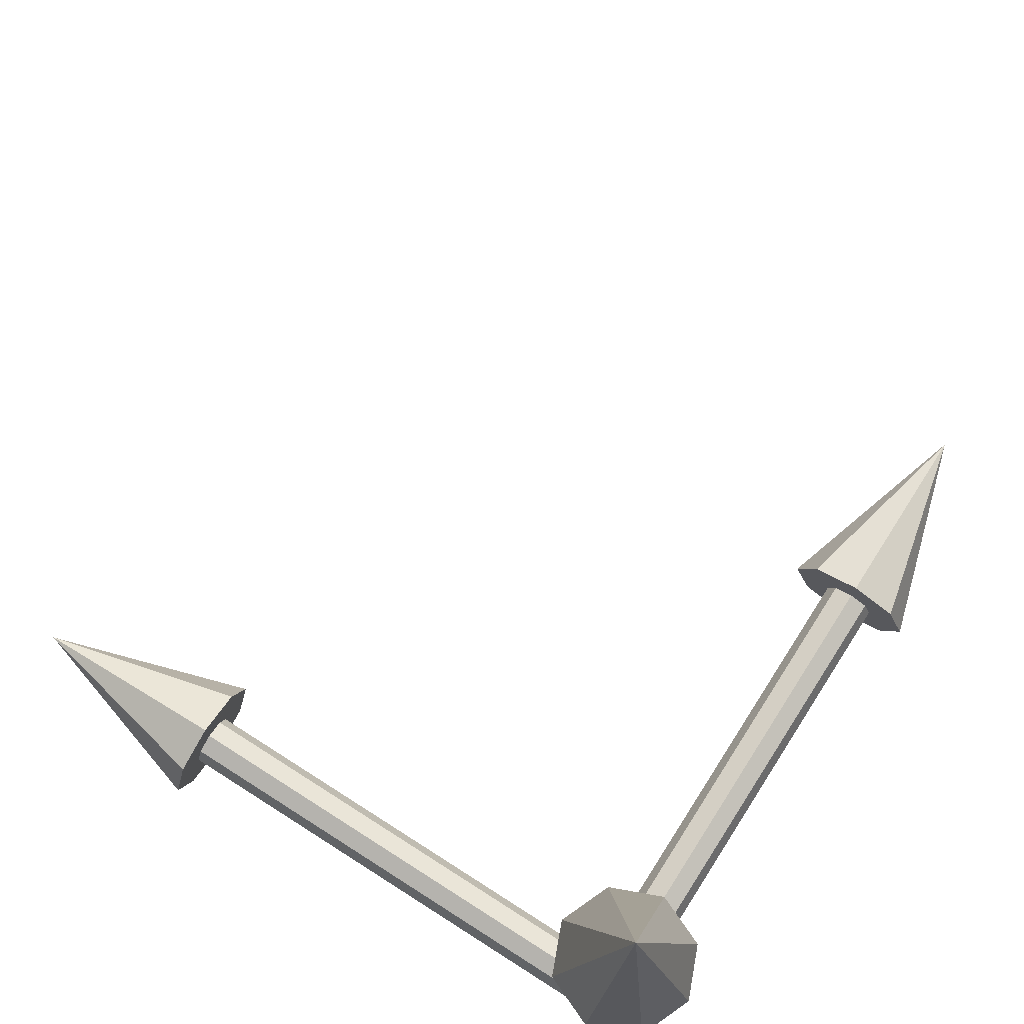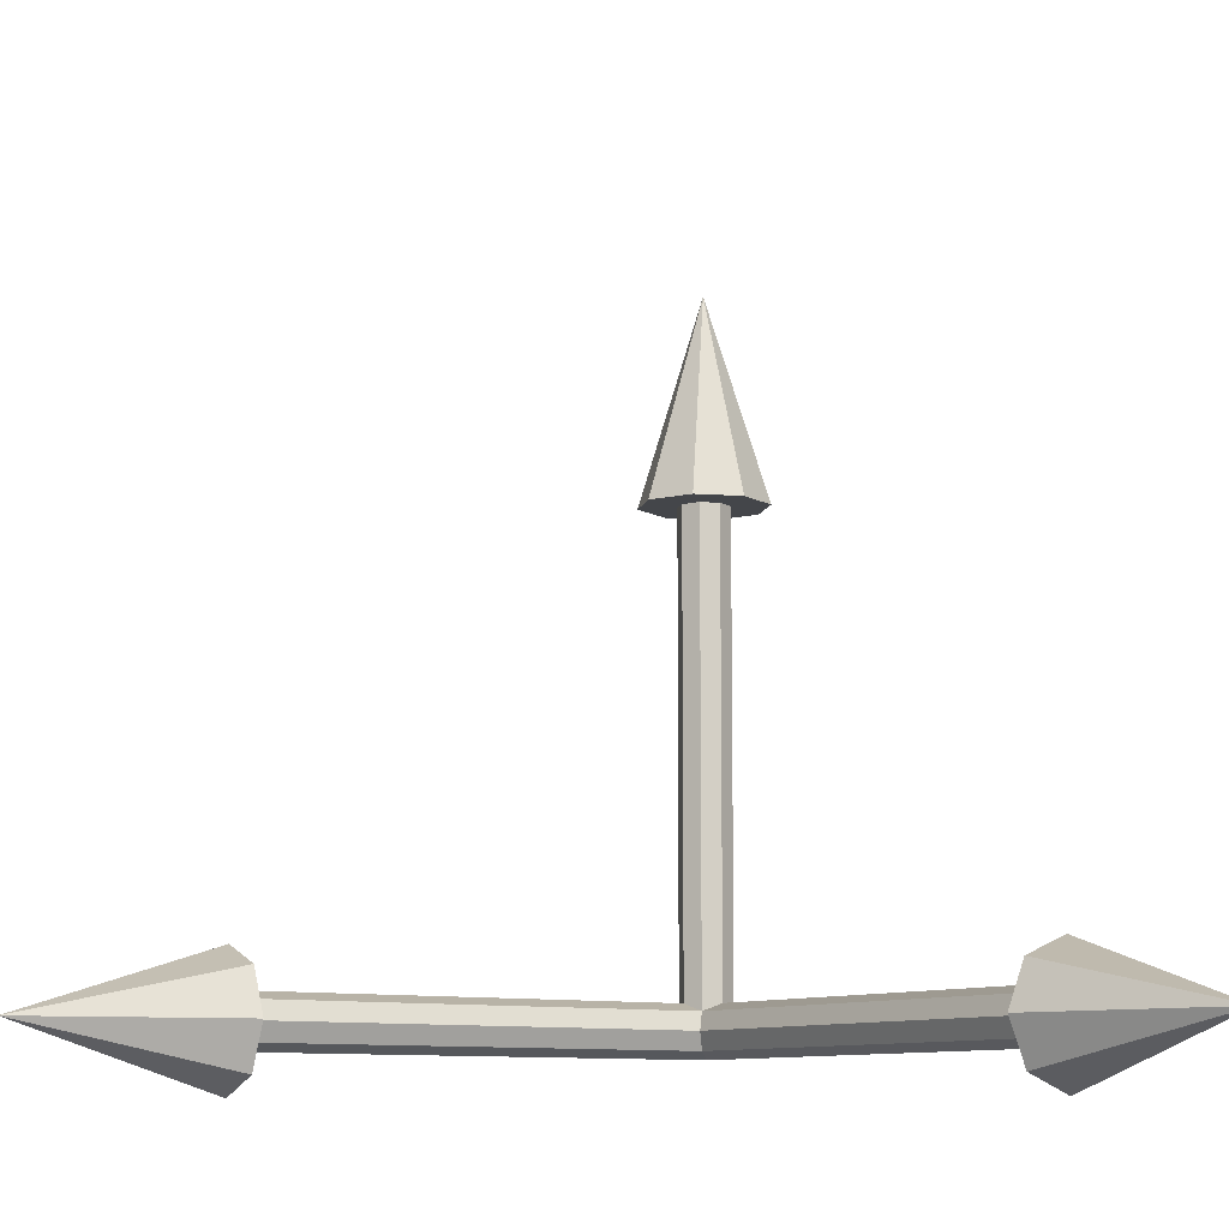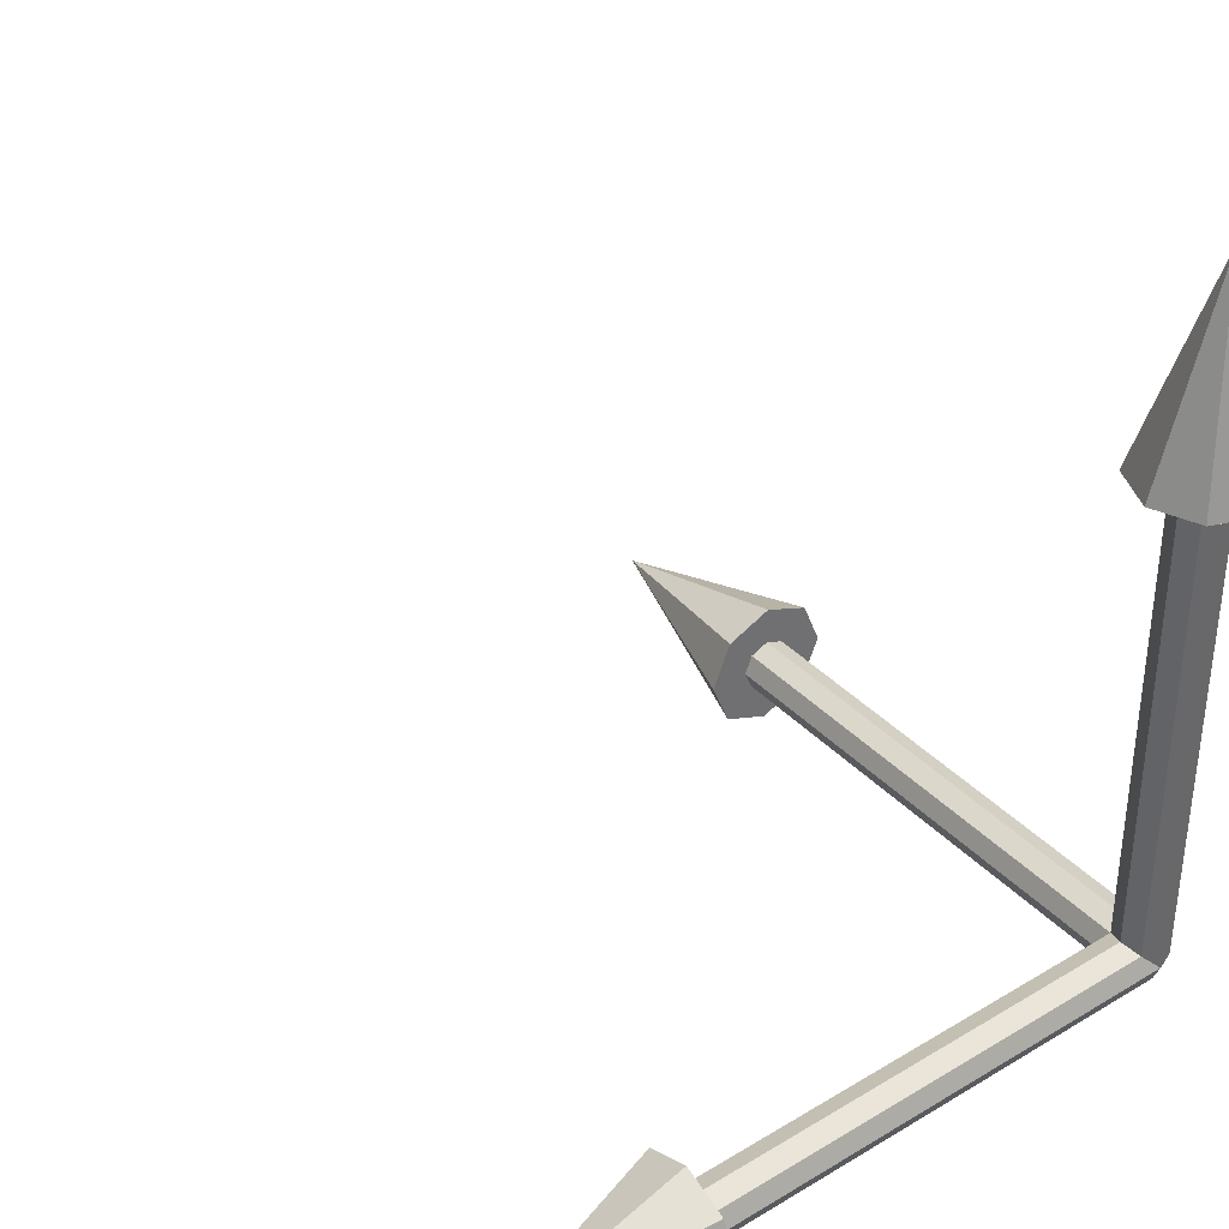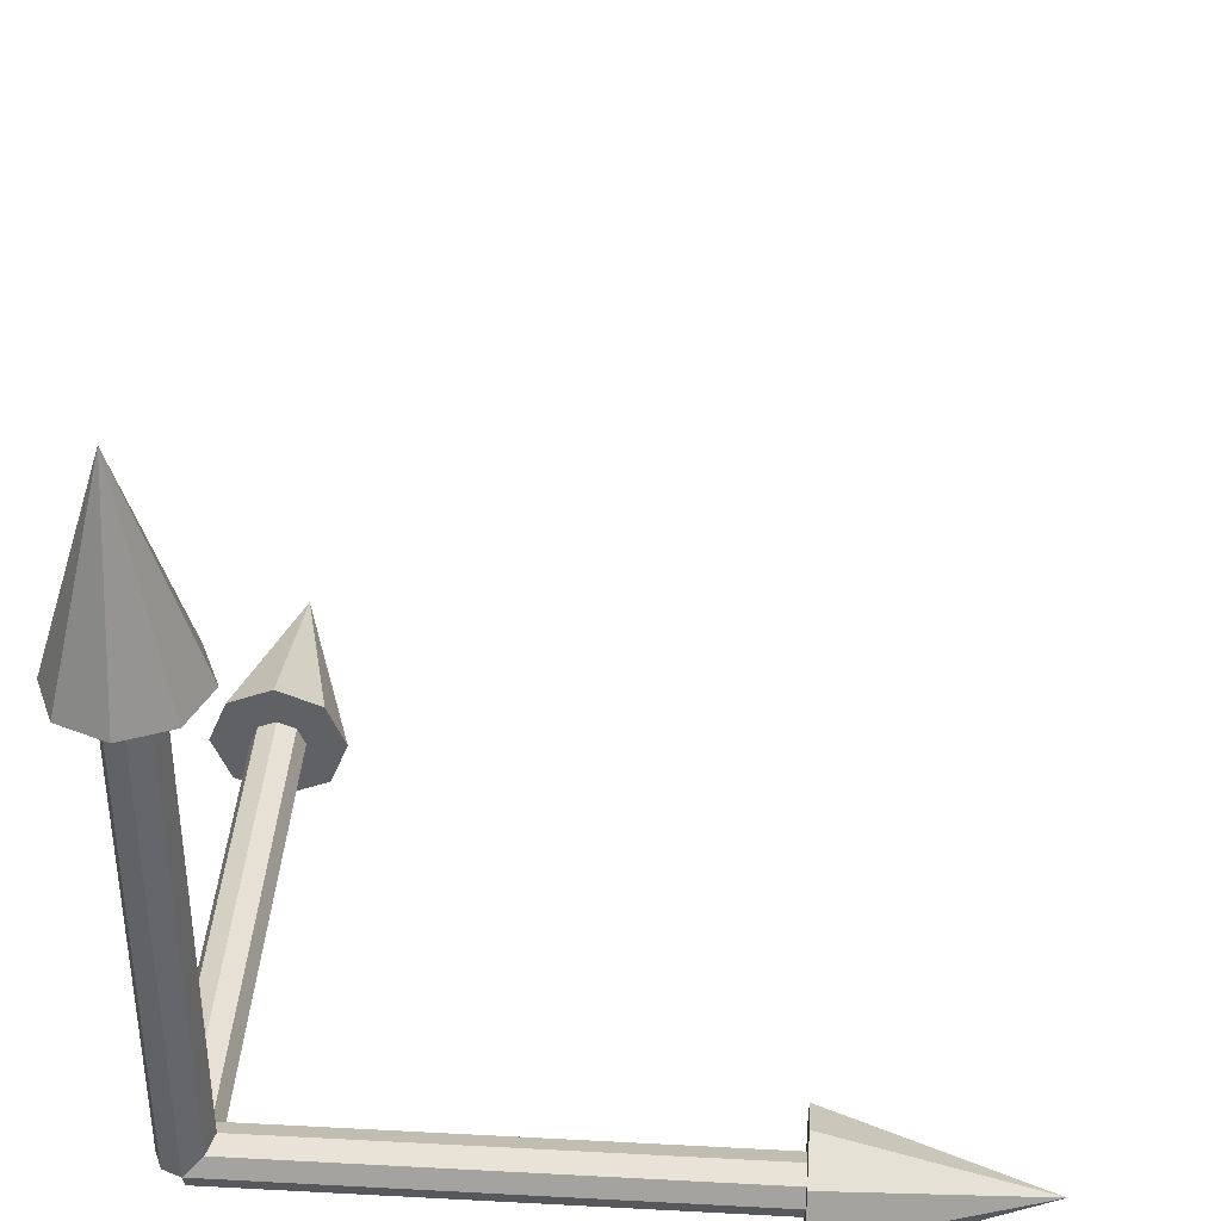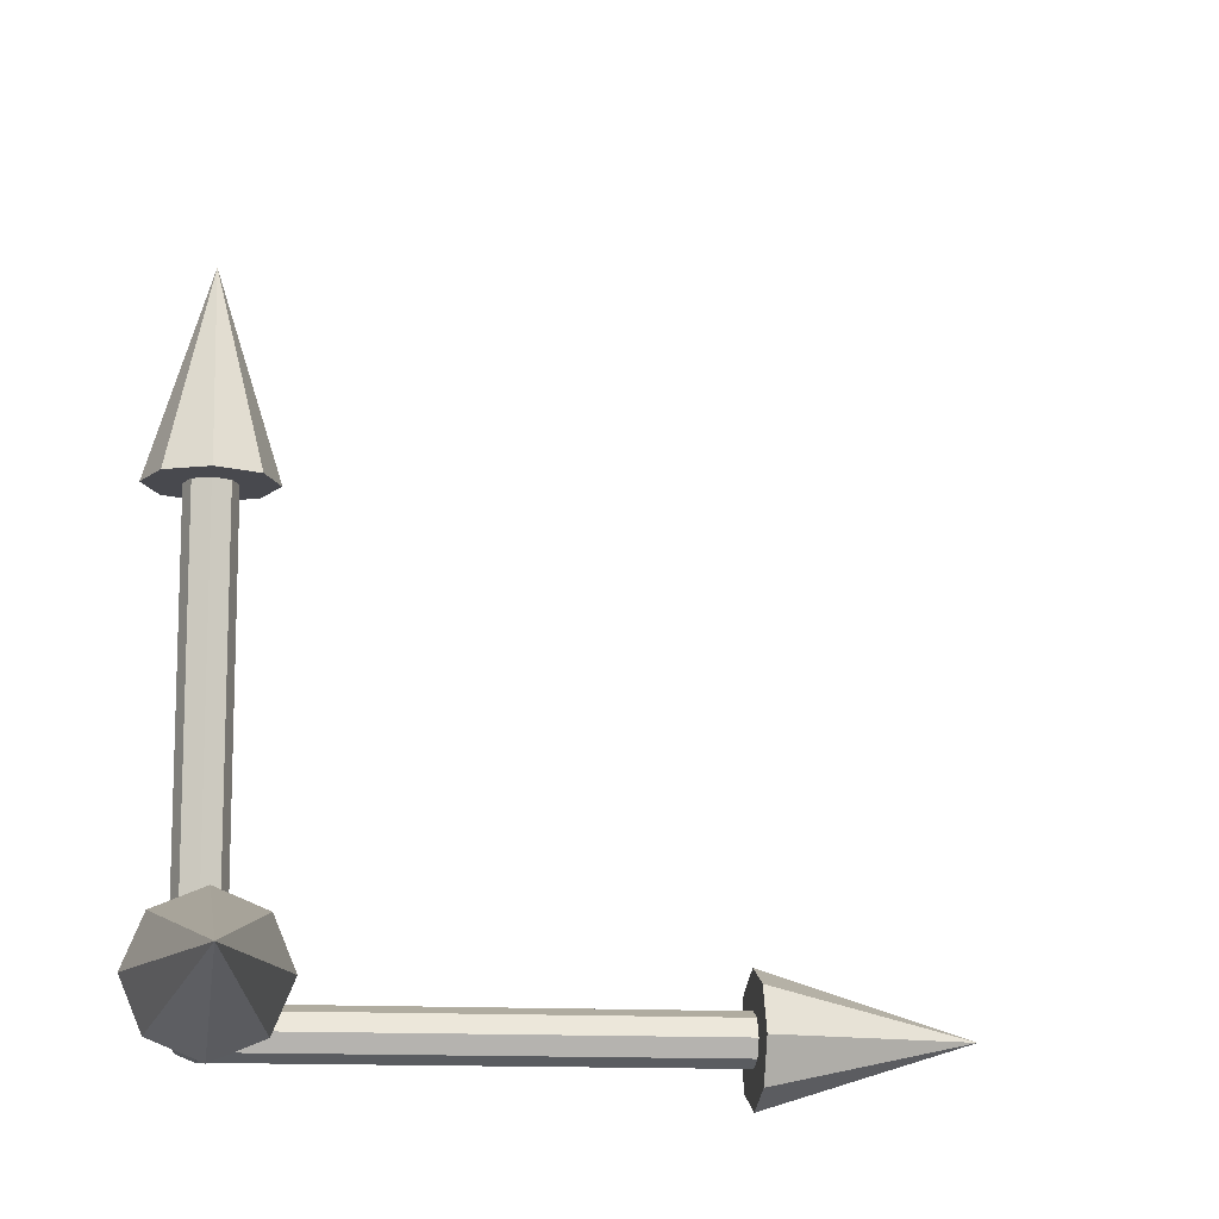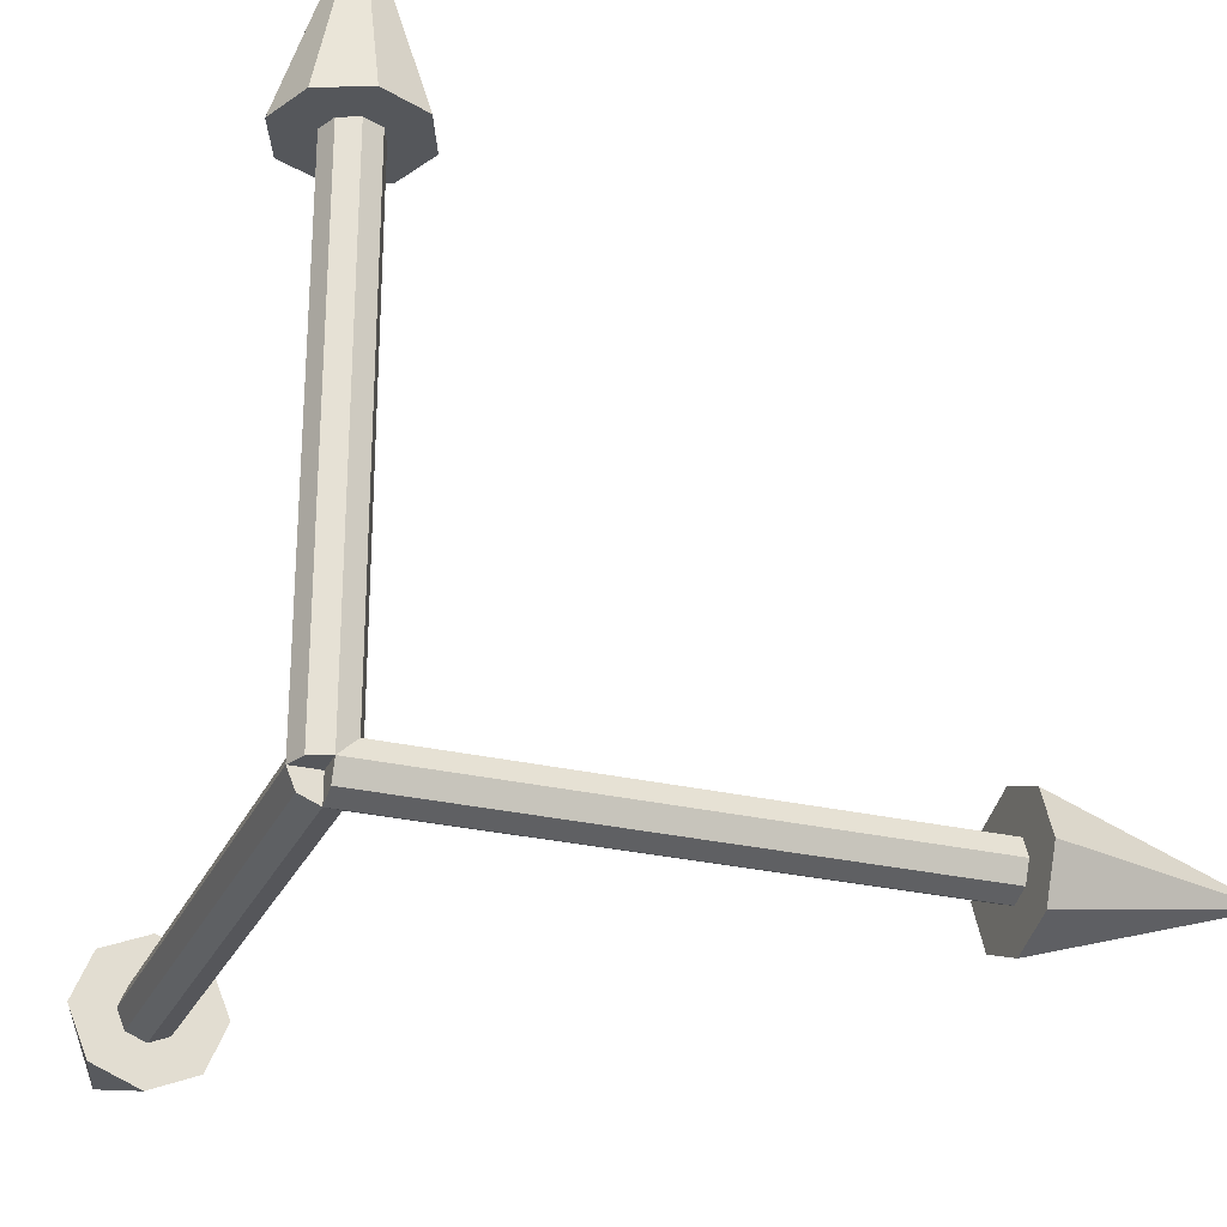
<metadata>
{"format":"obj","ext":"obj","renderer":"f3d","projection":"perspective","resolution":1024,"background":"white","views":[{"elev":76.6,"azim":-147.5,"up":"+Y"},{"elev":-9.4,"azim":145.9,"up":"+Z"},{"elev":37.8,"azim":142.3,"up":"+Y"},{"elev":39.2,"azim":3.8,"up":"+Z"},{"elev":-12.6,"azim":81.7,"up":"+Z"},{"elev":-26.6,"azim":-20.5,"up":"+Z"}]}
</metadata>
<code>
o Y_Cylinder
v -0 -0 0.1
v 0 2 0.1
v -0.07071 -0 0.07071
v -0.07071 2 0.07071
v -0.1 0 -0
v -0.1 2 1e-06
v -0.07071 0 -0.07071
v -0.07071 2 -0.07071
v 0 0 -0.1
v 0 2 -0.1
v 0.07071 0 -0.07071
v 0.07071 2 -0.07071
v 0.1 -0 0
v 0.1 2 1e-06
v 0.07071 -0 0.07071
v 0.07071 2 0.07071
f 1 2 4 3
f 3 4 6 5
f 5 6 8 7
f 7 8 10 9
f 9 10 12 11
f 11 12 14 13
f 4 2 16 14 12 10 8 6
f 13 14 16 15
f 15 16 2 1
f 1 3 5 7 9 11 13 15
o Cone
v 0 1.92 0.25
v -0.1768 1.92 0.1768
v -0.25 1.92 1e-06
v -0.1768 1.92 -0.1768
v 0 1.92 -0.25
v 0.1768 1.92 -0.1768
v 0.25 1.92 1e-06
v 0.1768 1.92 0.1768
v 0 2.72 1e-06
f 17 25 18
f 18 25 19
f 19 25 20
f 20 25 21
f 21 25 22
f 22 25 23
f 17 18 19 20 21 22 23 24
f 23 25 24
f 24 25 17
o X_Cylinder.001
v -0 0 0.1
v 2 -1e-06 0.1
v 0 0.07071 0.07071
v 2 0.07071 0.07071
v 0 0.1 -0
v 2 0.1 1e-06
v 0 0.07071 -0.07071
v 2 0.07071 -0.07071
v 0 -0 -0.1
v 2 -1e-06 -0.1
v -0 -0.07071 -0.07071
v 2 -0.07071 -0.07071
v -0 -0.1 0
v 2 -0.1 1e-06
v -0 -0.07071 0.07071
v 2 -0.07071 0.07071
f 26 27 29 28
f 28 29 31 30
f 30 31 33 32
f 32 33 35 34
f 34 35 37 36
f 36 37 39 38
f 29 27 41 39 37 35 33 31
f 38 39 41 40
f 40 41 27 26
f 26 28 30 32 34 36 38 40
o Cone.001
v 1.92 -1e-06 0.25
v 1.92 0.1768 0.1768
v 1.92 0.25 1e-06
v 1.92 0.1768 -0.1768
v 1.92 -1e-06 -0.25
v 1.92 -0.1768 -0.1768
v 1.92 -0.25 1e-06
v 1.92 -0.1768 0.1768
v 2.72 -1e-06 1e-06
f 42 50 43
f 43 50 44
f 44 50 45
f 45 50 46
f 46 50 47
f 47 50 48
f 42 43 44 45 46 47 48 49
f 48 50 49
f 49 50 42
o Z_Cylinder.002
v 0.1 -0 -0
v 0.1 0 2
v 0.07071 -0.07071 -0
v 0.07071 -0.07071 2
v -0 -0.1 0
v 1e-06 -0.1 2
v -0.07071 -0.07071 0
v -0.07071 -0.07071 2
v -0.1 0 0
v -0.1 0 2
v -0.07071 0.07071 0
v -0.07071 0.07071 2
v 0 0.1 -0
v 1e-06 0.1 2
v 0.07071 0.07071 -0
v 0.07071 0.07071 2
f 51 52 54 53
f 53 54 56 55
f 55 56 58 57
f 57 58 60 59
f 59 60 62 61
f 61 62 64 63
f 54 52 66 64 62 60 58 56
f 63 64 66 65
f 65 66 52 51
f 51 53 55 57 59 61 63 65
o Cone.002
v 0.25 0 1.92
v 0.1768 -0.1768 1.92
v 1e-06 -0.25 1.92
v -0.1768 -0.1768 1.92
v -0.25 0 1.92
v -0.1768 0.1768 1.92
v 1e-06 0.25 1.92
v 0.1768 0.1768 1.92
v 2e-06 0 2.72
f 67 75 68
f 68 75 69
f 69 75 70
f 70 75 71
f 71 75 72
f 72 75 73
f 67 68 69 70 71 72 73 74
f 73 75 74
f 74 75 67

</code>
